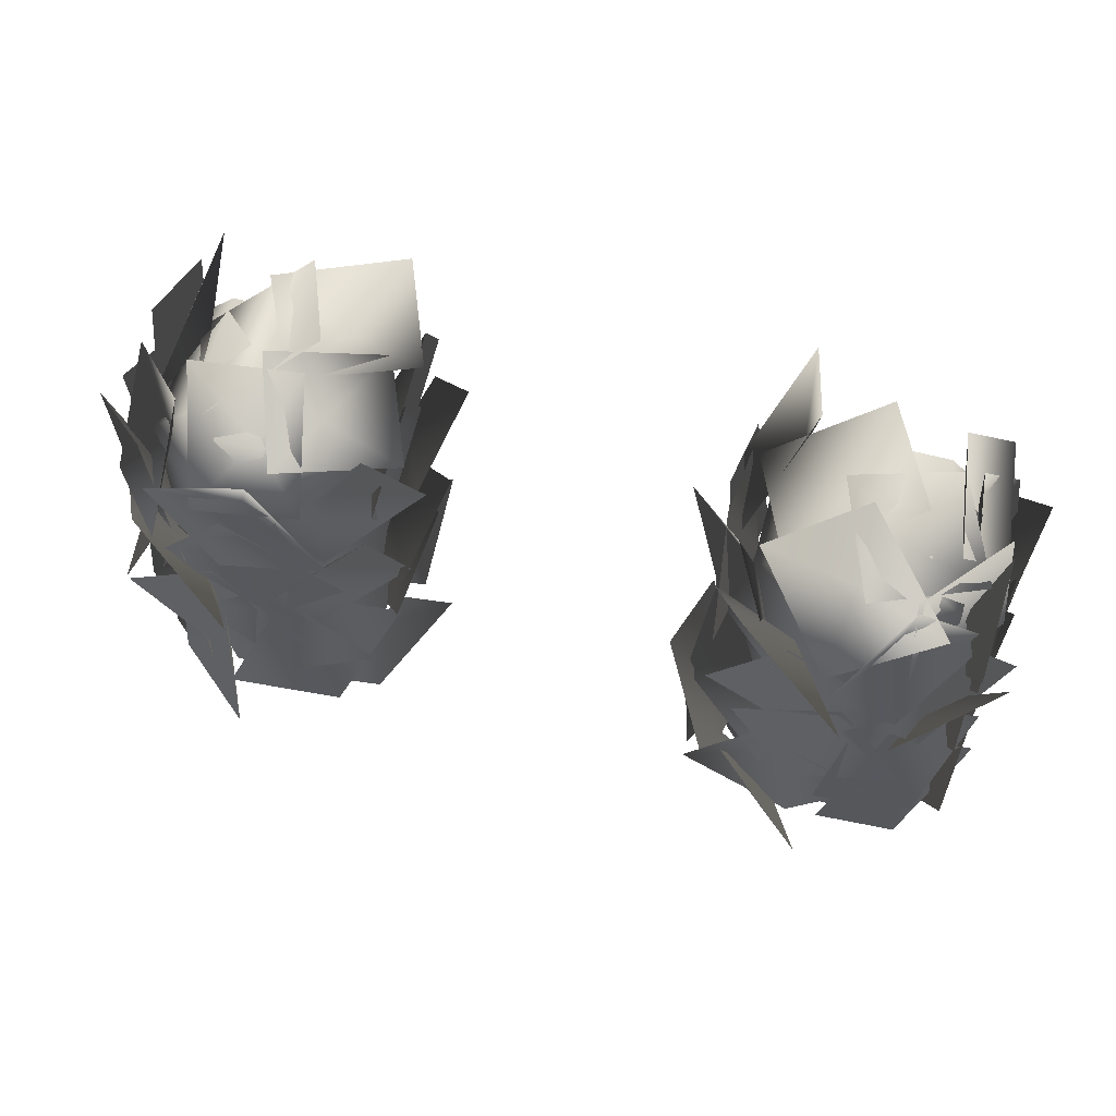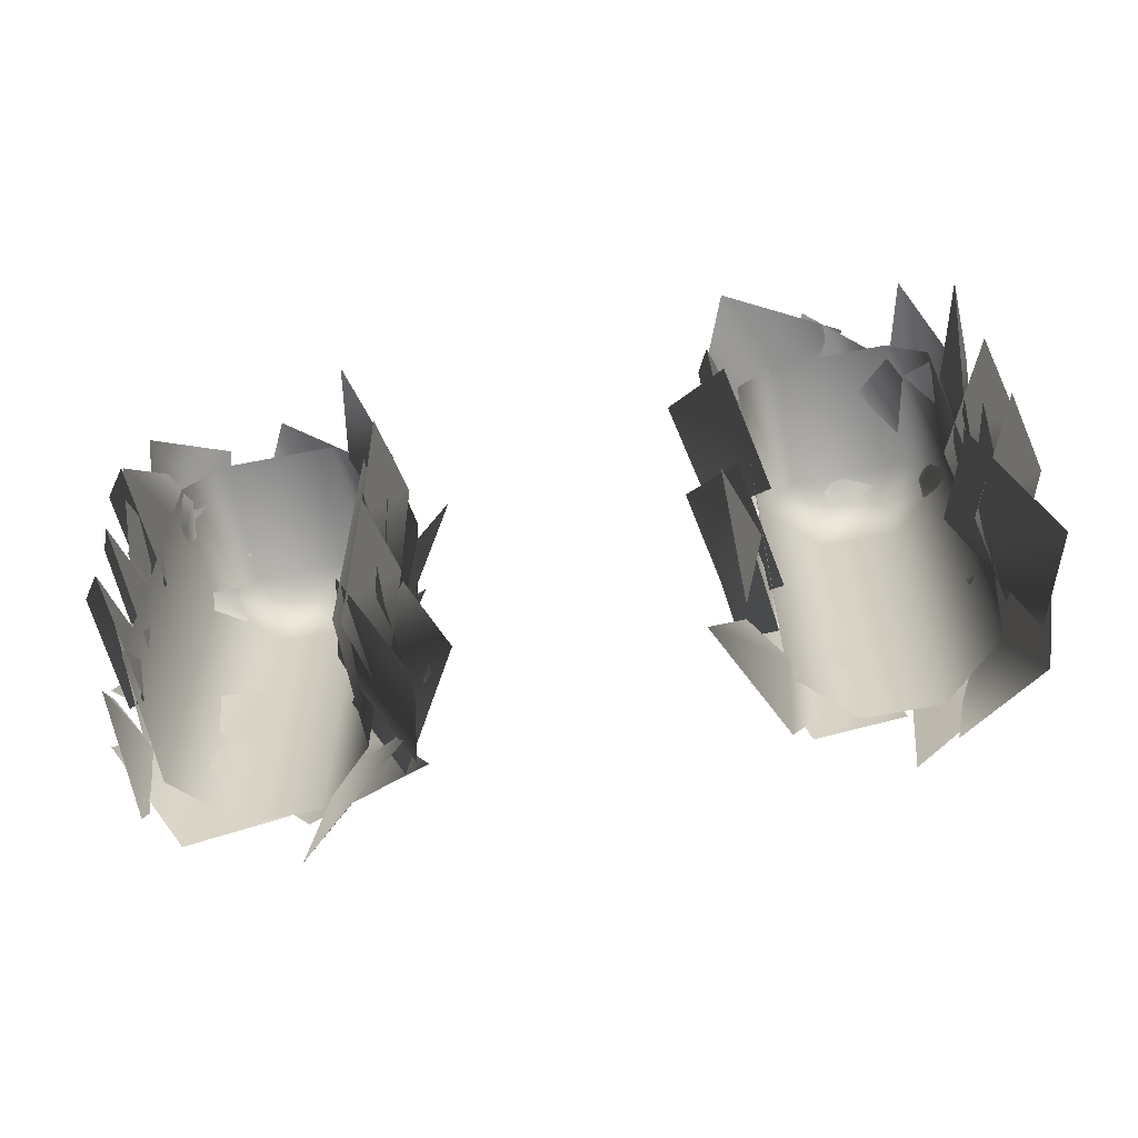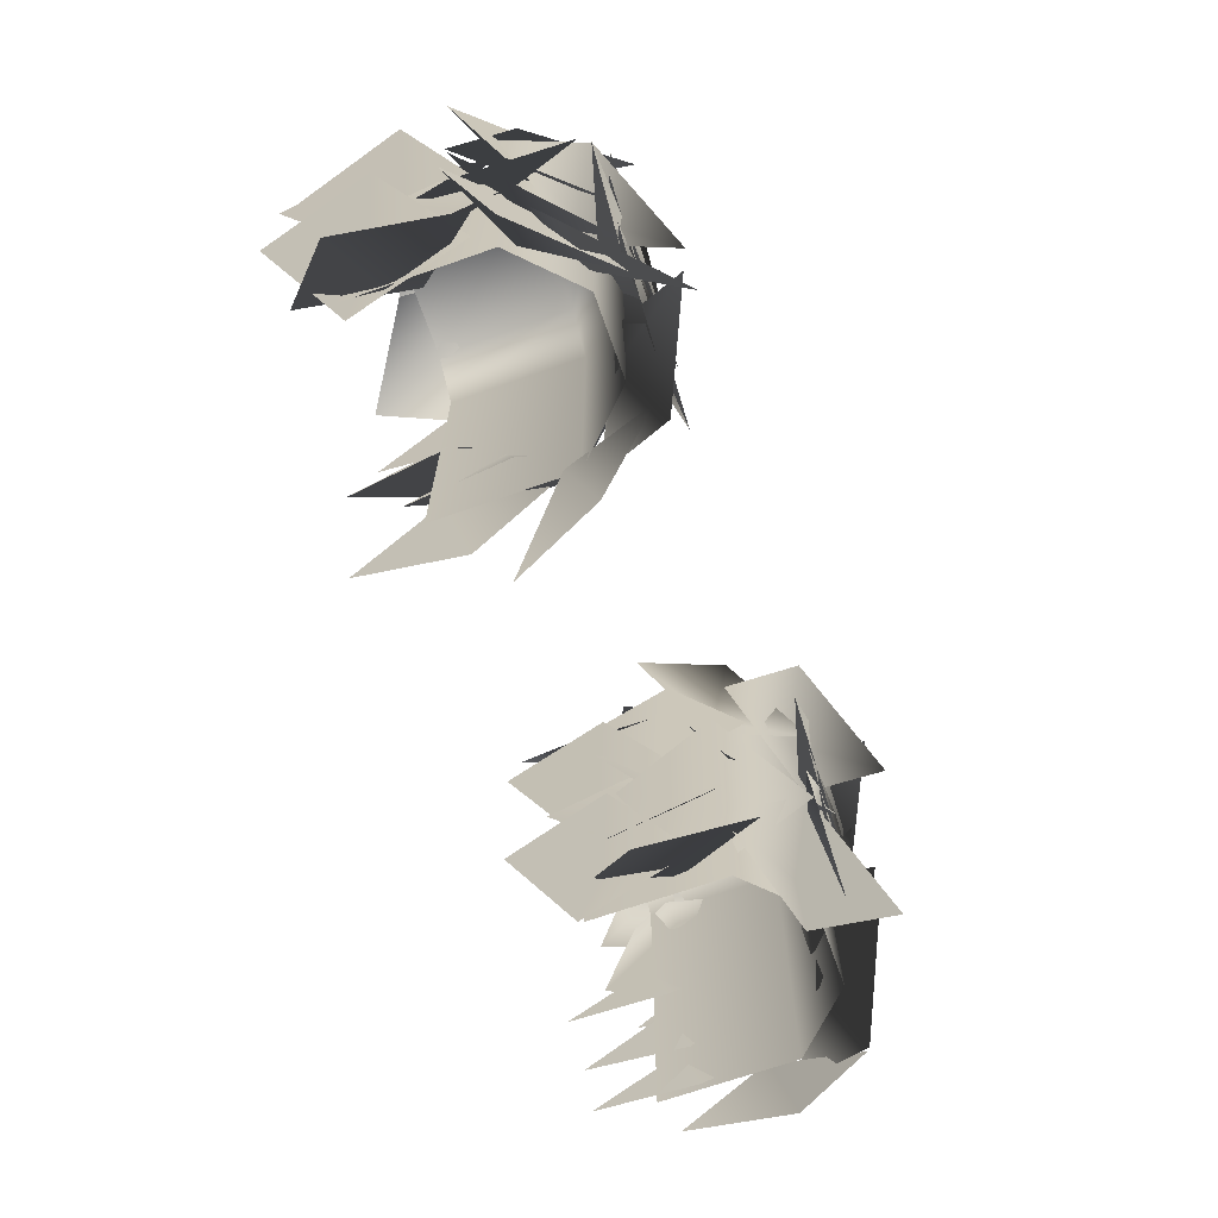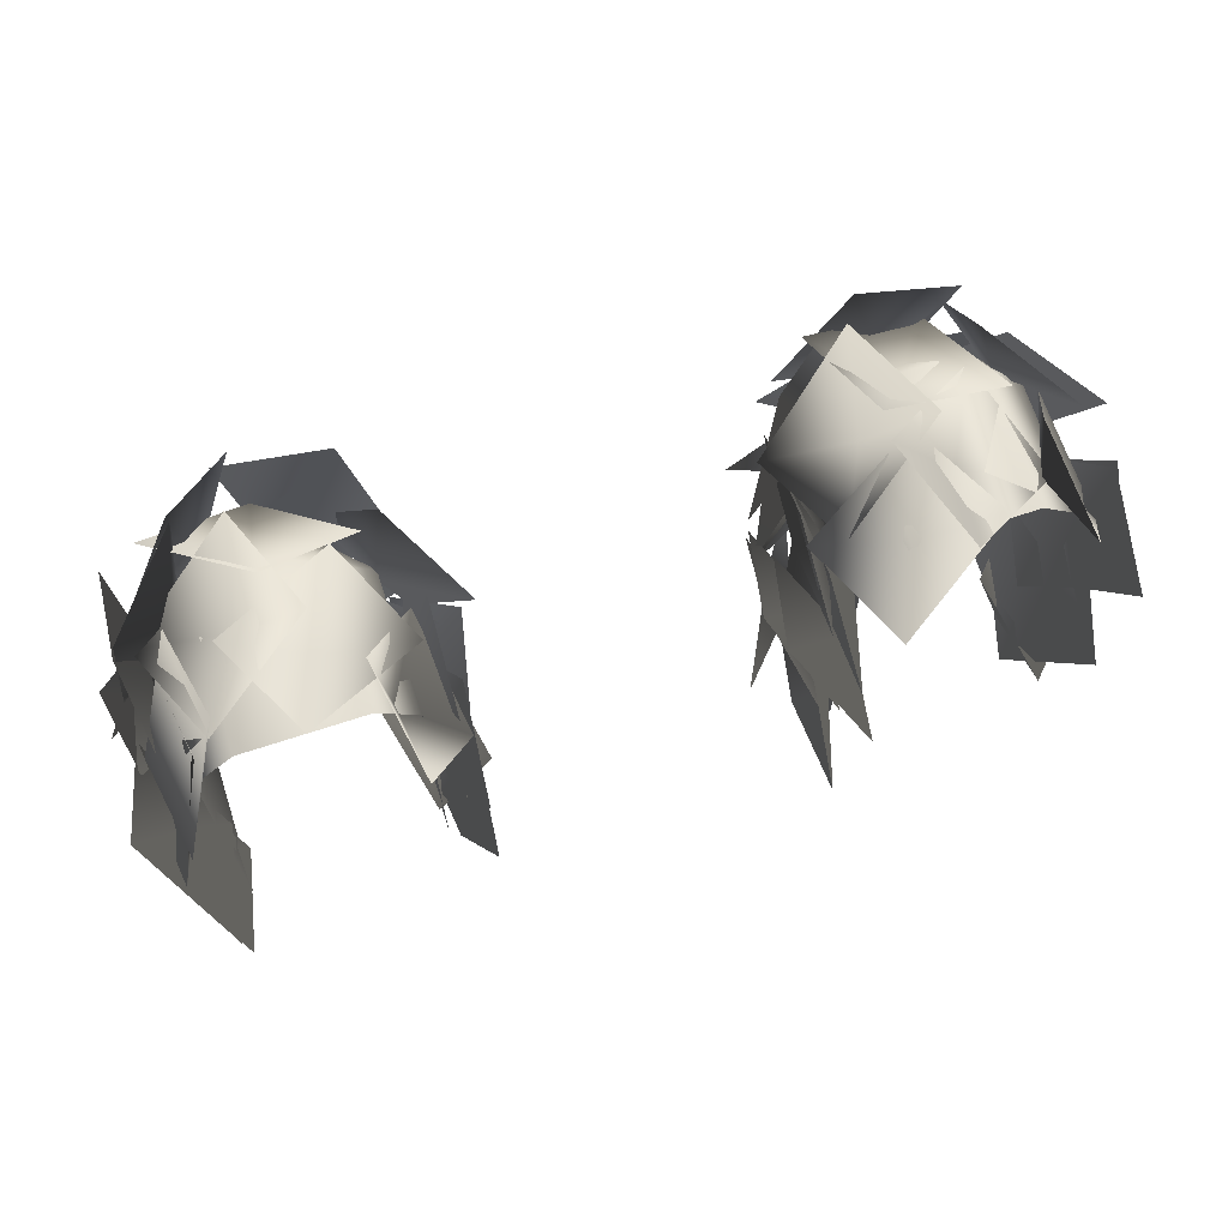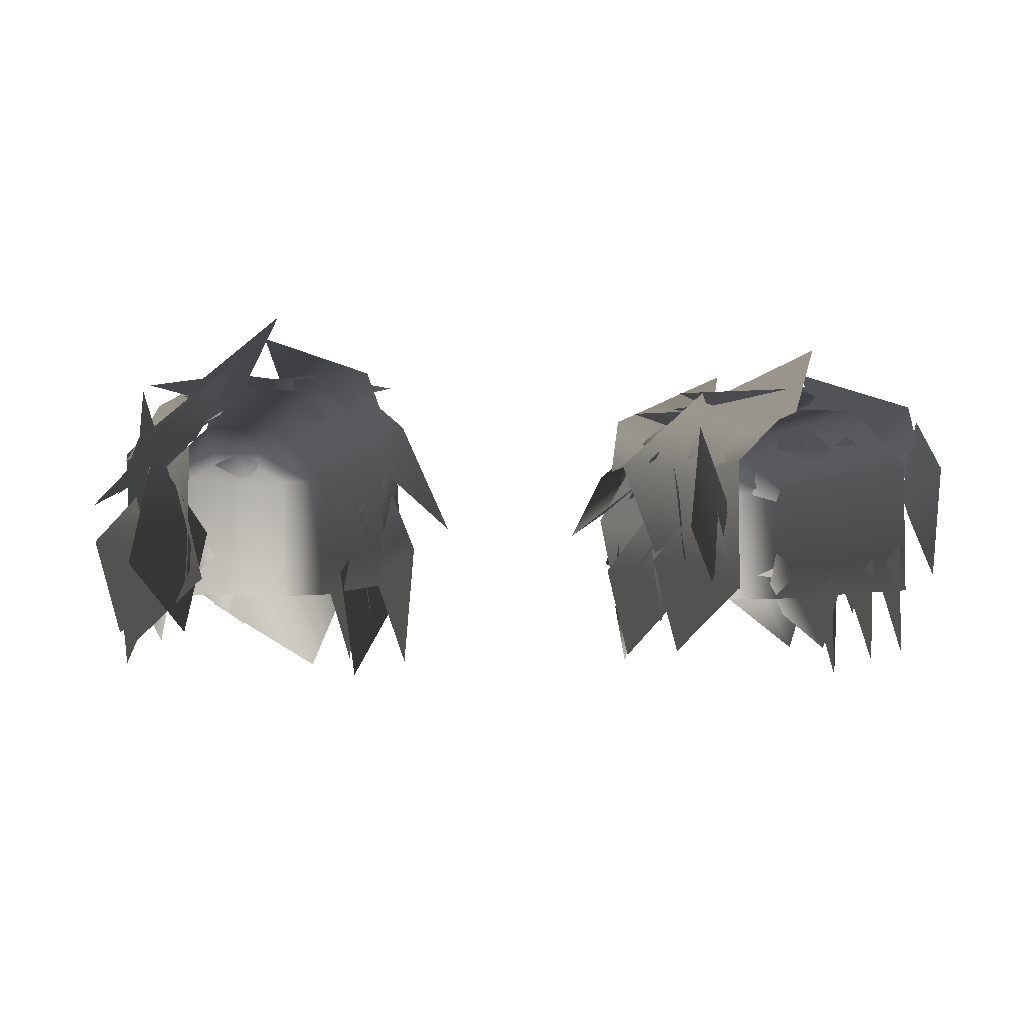
<metadata>
{"format":"obj","ext":"obj","renderer":"f3d","projection":"perspective","resolution":1024,"background":"white","views":[{"elev":61.1,"azim":15.1,"up":"+Y"},{"elev":-62.6,"azim":-168.7,"up":"+Y"},{"elev":-68.8,"azim":-70.6,"up":"+Y"},{"elev":68.9,"azim":161.9,"up":"+Y"},{"elev":-4.2,"azim":-15.7,"up":"+Z"}]}
</metadata>
<code>
v  5 0 3.5
v  5 0 -0
v  5 9 -0
v  5 9 3.5
v  0 0 -0
v  0 0 3.5
v  0 9 3.5
v  0 9 -0
v  1.5 0 5
v  3.5 0 5
v  3.5 9 5
v  1.5 9 5
v  1 10 3.5
v  4 10 3.5
v  4 10 -0
v  1 10 -0
v  1.914 10 4
v  3.086 10 4
v  20 0 3.5
v  20 0 0
v  20 9 0
v  20 9 3.5
v  15 0 0
v  15 0 3.5
v  15 9 3.5
v  15 9 0
v  16.5 0 5
v  18.5 0 5
v  18.5 9 5
v  16.5 9 5
v  16 10 3.5
v  19 10 3.5
v  19 10 0
v  16 10 0
v  16.91 10 4
v  18.09 10 4
g mazeGateEndSmall_base
f 1 2 3 4
f 5 6 7 8
f 9 10 11 12
f 4 11 10 1
f 6 9 12 7
f 13 14 15 16
f 14 13 17 18
f 3 15 14 4
f 7 13 16 8
f 11 18 17 12
f 4 14 18 11
f 12 17 13 7
f 19 20 21 22
f 23 24 25 26
f 27 28 29 30
f 22 29 28 19
f 24 27 30 25
f 31 32 33 34
f 32 31 35 36
f 21 33 32 22
f 25 31 34 26
f 29 36 35 30
f 22 32 36 29
f 30 35 31 25
v  5.551 7.239 4.396
v  3.461 6.428 6.254
v  4.335 5.314 4.252
v  3.926 3.238 5.094
v  6.162 3.95 3.071
v  20.1 8.678 4.064
v  18.39 7.232 5.922
v  19.58 6.462 3.919
v  19.87 4.366 4.761
v  21.75 5.767 2.739
v  1.716 9.258 5.637
v  4.547 9.931 5.54
v  2.862 9.87 3.761
v  3.873 11.54 2.594
v  0.8417 10.91 2.56
v  -0.737 5.48 2.1
v  -0.6964 4.226 -0.5275
v  -0.0288 3.355 1.665
v  -0.5993 1.22 1.114
v  -0.6378 2.41 3.974
v  15.8 11.62 0.6231
v  15.28 10.47 -2.005
v  15.5 9.398 0.1882
v  14.04 7.737 -0.3629
v  14.53 8.821 2.497
v  13.85 3.754 0.9237
v  14.11 2.527 -1.704
v  14.92 1.788 0.4889
v  14.74 -0.4141 -0.0622
v  14.49 0.7507 2.798
v  5.713 3.174 -0.0992
v  5.685 1.919 2.528
v  5.026 1.041 0.3357
v  5.618 -1.088 0.8868
v  5.644 0.1032 -1.973
v  16.43 7.013 4.793
v  14.19 6.917 2.938
v  15.52 5.11 3.918
v  13.77 3.654 3.899
v  16.13 3.606 5.909
v  20.5 9.752 3.034
v  19.37 10.29 0.4061
v  18.29 10.1 2.599
v  16.66 11.59 2.048
v  17.73 11.08 4.908
v  5.929 9.576 1.626
v  5.787 8.33 4.253
v  5.051 7.515 2.061
v  5.446 5.341 2.612
v  5.581 6.525 -0.248
v  0.8299 11.89 1.242
v  0.3801 10.71 -1.386
v  0.6568 9.652 0.8071
v  -0.6982 7.906 0.256
v  -0.2712 9.018 3.116
v  20.98 5.006 1.801
v  20.81 3.763 4.429
v  20.06 2.964 2.236
v  20.41 0.7819 2.787
v  20.57 1.962 -0.0728
v  2.006 11 -0.2374
v  3.226 10.71 2.39
v  3.945 9.877 0.1975
v  6.151 10.01 0.7485
v  4.992 10.28 -2.111
v  14.64 10.96 3.992
v  13.18 9.449 1.977
v  15.09 8.808 3.375
v  14.45 6.623 3.44
v  16.06 8.094 5.643
v  1.89 6.349 5.659
v  -0.569 4.79 5.659
v  1.714 4.165 5.02
v  1.42 2 5.659
v  4.117 3.523 5.659
v  13.91 8.113 0.8138
v  14.14 6.879 -1.814
v  14.93 6.119 0.3789
v  14.69 3.923 -0.1722
v  14.47 5.094 2.688
v  0.0336 9.568 4.397
v  -1.859 8.366 2.539
v  0.1171 7.417 3.638
v  -0.7842 5.327 3.7
v  1.271 6.46 5.722
v  19.78 10.19 0.272
v  20.22 9.015 2.9
v  19.92 7.956 0.7069
v  21.26 6.193 1.258
v  20.84 7.31 -1.602
v  6.718 5.395 1.054
v  6.129 4.287 3.681
v  5.146 3.799 1.489
v  4.717 1.631 2.04
v  5.276 2.683 -0.8202
v  15.86 4.698 5.659
v  14.16 2.333 5.659
v  16.51 2.607 5.02
v  17.04 0.488 5.659
v  18.98 2.909 5.659
v  0.3946 2.993 4.514
v  -1.609 1.988 2.656
v  0.2613 0.8456 3.755
v  -0.8458 -1.144 3.817
v  1.313 -0.2229 5.84
v  21.21 7.356 1.273
v  20.92 6.136 3.901
v  20.08 5.42 1.708
v  20.21 3.213 2.259
v  20.49 4.371 -0.6007
v  3.378 4.477 4.88
v  2.279 2.523 6.738
v  3.66 2.217 4.736
v  4.663 0.3539 5.577
v  5.938 2.325 3.555
v  18.94 11.37 5.006
v  17.36 9.771 6.864
v  18.61 9.112 4.862
v  19.09 7.05 5.703
v  20.84 8.614 3.681
v  2.437 9.009 5.659
v  0.5664 6.777 5.659
v  2.932 6.875 5.02
v  3.308 4.721 5.659
v  5.416 6.992 5.659
v  0.764 2.381 1.416
v  0.0812 1.329 -1.212
v  0.1318 0.2322 0.9812
v  -1.556 -1.195 0.4301
v  -0.9073 -0.1953 3.29
v  1.104 11.31 3.914
v  -0.6772 10.17 1.909
v  0.5867 9.093 3.711
v  -0.9761 7.458 3.977
v  0.8973 8.533 6.197
v  16.28 9.459 5.659
v  14.47 7.174 5.659
v  16.83 7.341 5.02
v  17.27 5.199 5.659
v  19.31 7.531 5.659
v  6.816 7.359 -0.4988
v  6.167 6.285 2.129
v  5.158 5.852 -0.0639
v  4.611 3.712 0.4872
v  5.227 4.731 -2.373
v  21.27 2.234 2.28
v  20.94 1.023 4.907
v  20.09 0.33 2.715
v  20.15 -1.879 3.266
v  20.47 -0.7294 0.4056
v  19.15 3.807 4.41
v  17.83 1.997 6.268
v  19.16 1.53 4.266
v  19.94 -0.4394 5.107
v  21.44 1.366 3.085
v  19.13 11.76 0.3105
v  19.66 10.63 2.938
v  19.46 9.546 0.7453
v  20.94 7.904 1.296
v  20.43 8.982 -1.564
v  -1.833 7.536 1.444
v  -1.173 6.469 -1.184
v  -0.1605 6.045 1.009
v  0.4076 3.91 0.4577
v  -0.2185 4.923 3.318
v  5.741 2.273 3.115
v  4.387 1.019 5.367
v  4.902 0.1511 3.133
v  5.112 -1.986 3.89
v  6.58 -0.796 1.435
v  14.64 6.153 1.793
v  14.49 4.908 -0.835
v  15.01 3.943 1.358
v  14.12 1.923 0.8066
v  14.27 3.105 3.667
v  -0.0636 7.364 3.551
v  -0.3625 6.145 0.9232
v  0.0456 5.126 3.116
v  -1.079 3.224 2.565
v  -0.7953 4.381 5.425
v  5.629 10.55 4.038
v  3.656 9.484 5.896
v  4.661 8.487 3.894
v  4.514 6.376 4.735
v  6.644 7.361 2.713
v  4.035 11.81 1.782
v  2.959 11.16 -0.8456
v  2.523 10.16 1.347
v  0.3802 9.618 0.796
v  1.402 10.23 3.656
v  17.84 6.982 5.659
v  15.21 5.725 5.659
v  17.4 4.834 5.02
v  16.85 2.719 5.659
v  19.71 3.912 5.659
v  13.26 4.701 3.769
v  13.86 3.6 1.141
v  14.85 3.124 3.334
v  15.31 0.9621 2.783
v  14.73 2.007 5.643
v  20.81 10.53 2.595
v  20.73 9.273 5.223
v  20.04 8.422 3.03
v  20.54 6.271 3.581
v  20.62 7.46 0.7214
v  18.71 11.1 2.142
v  17.39 11.24 -0.4496
v  16.77 10.03 1.591
v  14.54 10.21 1.153
v  15.81 10.01 3.973
v  14.14 9.505 2.488
v  14.25 8.255 -0.1395
v  14.96 7.418 2.053
v  14.49 5.258 1.502
v  14.4 6.445 4.362
v  21.7 6.275 3.714
v  19.48 5.966 5.572
v  20.07 4.681 3.57
v  19.19 2.754 4.411
v  21.53 2.934 2.389
v  18.54 5.399 4.501
v  17.61 3.358 6.359
v  19.01 3.172 4.357
v  20.17 1.402 5.199
v  21.27 3.476 3.176
v  21.51 5.816 -0.0846
v  21.04 4.65 2.543
v  20.12 4.057 0.3503
v  19.93 1.855 0.9014
v  20.37 2.962 -1.959
v  3.356 11 5.659
v  0.6703 9.879 5.659
v  2.817 8.881 5.02
v  2.164 6.795 5.659
v  5.078 7.846 5.659
v  -1.755 3.35 1.099
v  -1.144 2.255 -1.528
v  -0.1506 1.787 0.6645
v  0.3223 -0.3718 0.1134
v  -0.2583 0.6683 2.973
v  21.68 8.076 -0.549
v  21.11 6.957 2.079
v  20.14 6.449 -0.1141
v  19.76 4.273 0.437
v  20.29 5.336 -2.423
v  0.7248 5.39 4.468
v  -1.413 4.713 2.61
v  0.2549 3.29 3.709
v  -1.152 1.5 3.771
v  1.125 2.069 5.793
v  17.42 12.11 2.892
v  15.1 10.59 3.779
v  17.49 10.09 3.958
v  17.22 8.944 5.906
v  19.78 10.47 5.063
v  21.66 3.7 0.1622
v  21.1 2.573 2.79
v  20.14 2.052 0.597
v  19.78 -0.1288 1.148
v  20.31 0.9411 -1.712
v  -0.0377 7.757 5.472
v  -1.135 5.803 3.614
v  1.054 5.903 4.712
v  1.251 3.635 4.775
v  2.524 5.607 6.797
v  6.418 4.191 1.401
v  6.006 3.006 4.028
v  5.109 2.374 1.836
v  5.017 0.1662 2.387
v  5.408 1.291 -0.4732
v  15.81 3.084 2.616
v  15.11 2.045 -0.0119
v  15.14 0.9481 2.181
v  13.42 -0.4438 1.63
v  14.09 0.542 4.49
v  15.03 2.813 5.439
v  13.84 0.9144 3.581
v  16.03 0.9079 4.679
v  16.12 -1.367 4.742
v  17.49 0.54 6.764
v  6.359 9.331 3.209
v  5.28 9.972 0.5813
v  4.187 9.878 2.774
v  2.694 11.51 2.223
v  3.718 10.9 5.083
v  5.95 10.24 -0.0949
v  5.796 8.994 2.533
v  5.053 8.187 0.34
v  5.429 6.009 0.8911
v  5.575 7.191 -1.969
v  1.931 3.917 5.676
v  -0.2062 3.239 3.818
v  1.462 1.817 4.916
v  0.057 0.0262 4.978
v  2.333 0.597 7.001
v  15.12 10.6 5.818
v  14.2 8.553 3.96
v  16.38 8.848 5.059
v  16.77 6.606 5.121
v  17.87 8.684 7.144
v  -1.007 9.552 0.5702
v  -0.823 8.311 -2.057
v  -0.0598 7.522 0.1353
v  -0.3818 5.336 -0.4158
v  -0.5565 6.514 2.444
v  3.346 6.049 5.659
v  1.152 4.135 5.659
v  3.503 3.864 5.02
v  3.54 1.679 5.659
v  5.976 3.594 5.659
v  20.67 11.28 2.561
v  18.87 11.48 4.842
v  19.44 9.56 3.425
v  19.16 8.076 5.129
v  21.08 7.712 2.725
g mazeGateEndSmall_leafs
f 37 38 39
f 38 40 39
f 40 41 39
f 41 37 39
f 42 43 44
f 43 45 44
f 45 46 44
f 46 42 44
f 47 48 49
f 48 50 49
f 50 51 49
f 51 47 49
f 52 53 54
f 53 55 54
f 55 56 54
f 56 52 54
f 57 58 59
f 58 60 59
f 60 61 59
f 61 57 59
f 62 63 64
f 63 65 64
f 65 66 64
f 66 62 64
f 67 68 69
f 68 70 69
f 70 71 69
f 71 67 69
f 72 73 74
f 73 75 74
f 75 76 74
f 76 72 74
f 77 78 79
f 78 80 79
f 80 81 79
f 81 77 79
f 82 83 84
f 83 85 84
f 85 86 84
f 86 82 84
f 87 88 89
f 88 90 89
f 90 91 89
f 91 87 89
f 92 93 94
f 93 95 94
f 95 96 94
f 96 92 94
f 97 98 99
f 98 100 99
f 100 101 99
f 101 97 99
f 102 103 104
f 103 105 104
f 105 106 104
f 106 102 104
f 107 108 109
f 108 110 109
f 110 111 109
f 111 107 109
f 112 113 114
f 113 115 114
f 115 116 114
f 116 112 114
f 117 118 119
f 118 120 119
f 120 121 119
f 121 117 119
f 122 123 124
f 123 125 124
f 125 126 124
f 126 122 124
f 127 128 129
f 128 130 129
f 130 131 129
f 131 127 129
f 132 133 134
f 133 135 134
f 135 136 134
f 136 132 134
f 137 138 139
f 138 140 139
f 140 141 139
f 141 137 139
f 142 143 144
f 143 145 144
f 145 146 144
f 146 142 144
f 147 148 149
f 148 150 149
f 150 151 149
f 151 147 149
f 152 153 154
f 153 155 154
f 155 156 154
f 156 152 154
f 157 158 159
f 158 160 159
f 160 161 159
f 161 157 159
f 162 163 164
f 163 165 164
f 165 166 164
f 166 162 164
f 167 168 169
f 168 170 169
f 170 171 169
f 171 167 169
f 172 173 174
f 173 175 174
f 175 176 174
f 176 172 174
f 177 178 179
f 178 180 179
f 180 181 179
f 181 177 179
f 182 183 184
f 183 185 184
f 185 186 184
f 186 182 184
f 187 188 189
f 188 190 189
f 190 191 189
f 191 187 189
f 192 193 194
f 193 195 194
f 195 196 194
f 196 192 194
f 197 198 199
f 198 200 199
f 200 201 199
f 201 197 199
f 202 203 204
f 203 205 204
f 205 206 204
f 206 202 204
f 207 208 209
f 208 210 209
f 210 211 209
f 211 207 209
f 212 213 214
f 213 215 214
f 215 216 214
f 216 212 214
f 217 218 219
f 218 220 219
f 220 221 219
f 221 217 219
f 222 223 224
f 223 225 224
f 225 226 224
f 226 222 224
f 227 228 229
f 228 230 229
f 230 231 229
f 231 227 229
f 232 233 234
f 233 235 234
f 235 236 234
f 236 232 234
f 237 238 239
f 238 240 239
f 240 241 239
f 241 237 239
f 242 243 244
f 243 245 244
f 245 246 244
f 246 242 244
f 247 248 249
f 248 250 249
f 250 251 249
f 251 247 249
f 252 253 254
f 253 255 254
f 255 256 254
f 256 252 254
f 257 258 259
f 258 260 259
f 260 261 259
f 261 257 259
f 262 263 264
f 263 265 264
f 265 266 264
f 266 262 264
f 267 268 269
f 268 270 269
f 270 271 269
f 271 267 269
f 272 273 274
f 273 275 274
f 275 276 274
f 276 272 274
f 277 278 279
f 278 280 279
f 280 281 279
f 281 277 279
f 282 283 284
f 283 285 284
f 285 286 284
f 286 282 284
f 287 288 289
f 288 290 289
f 290 291 289
f 291 287 289
f 292 293 294
f 293 295 294
f 295 296 294
f 296 292 294
f 297 298 299
f 298 300 299
f 300 301 299
f 301 297 299
f 302 303 304
f 303 305 304
f 305 306 304
f 306 302 304
f 307 308 309
f 308 310 309
f 310 311 309
f 311 307 309
f 312 313 314
f 313 315 314
f 315 316 314
f 316 312 314
f 317 318 319
f 318 320 319
f 320 321 319
f 321 317 319
f 322 323 324
f 323 325 324
f 325 326 324
f 326 322 324
f 327 328 329
f 328 330 329
f 330 331 329
f 331 327 329
f 332 333 334
f 333 335 334
f 335 336 334
f 336 332 334
f 337 338 339
f 338 340 339
f 340 341 339
f 341 337 339
f 342 343 344
f 343 345 344
f 345 346 344
f 346 342 344
f 347 348 349
f 348 350 349
f 350 351 349
f 351 347 349

</code>
